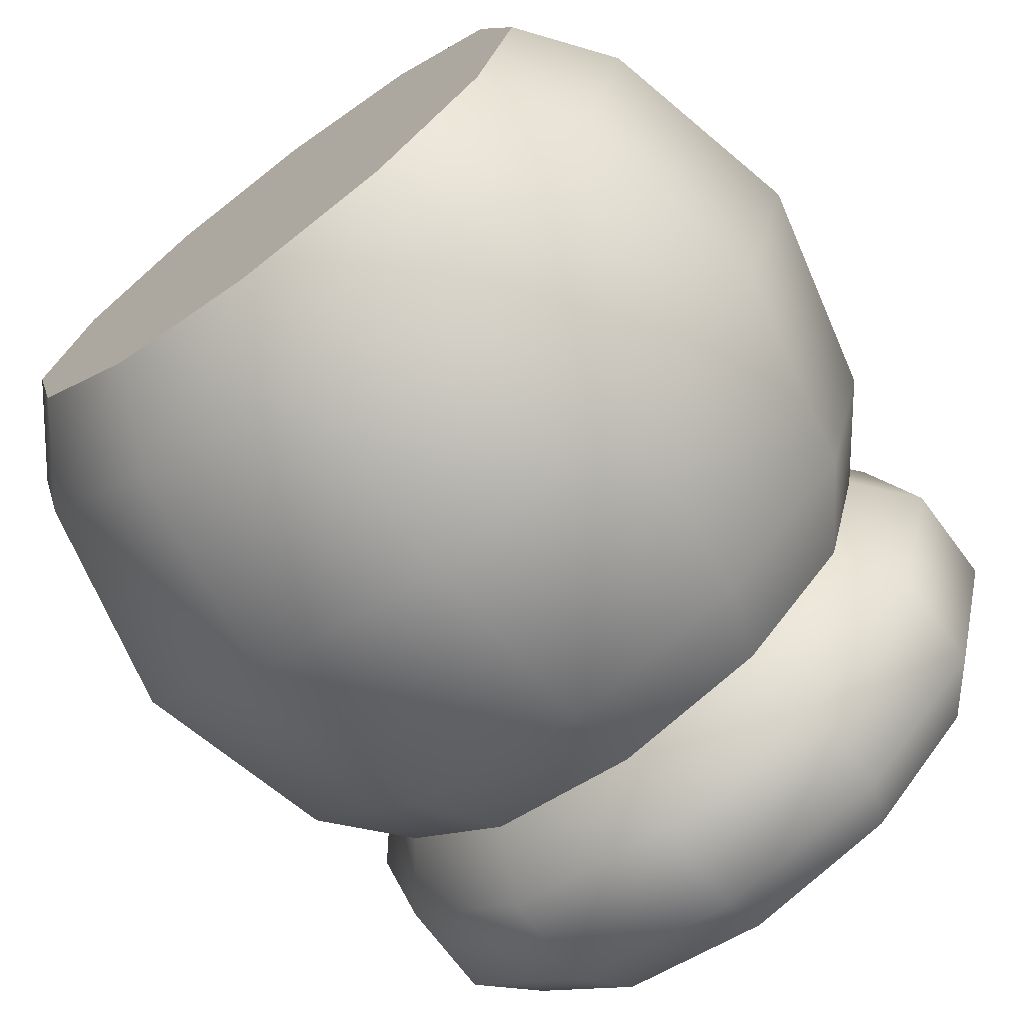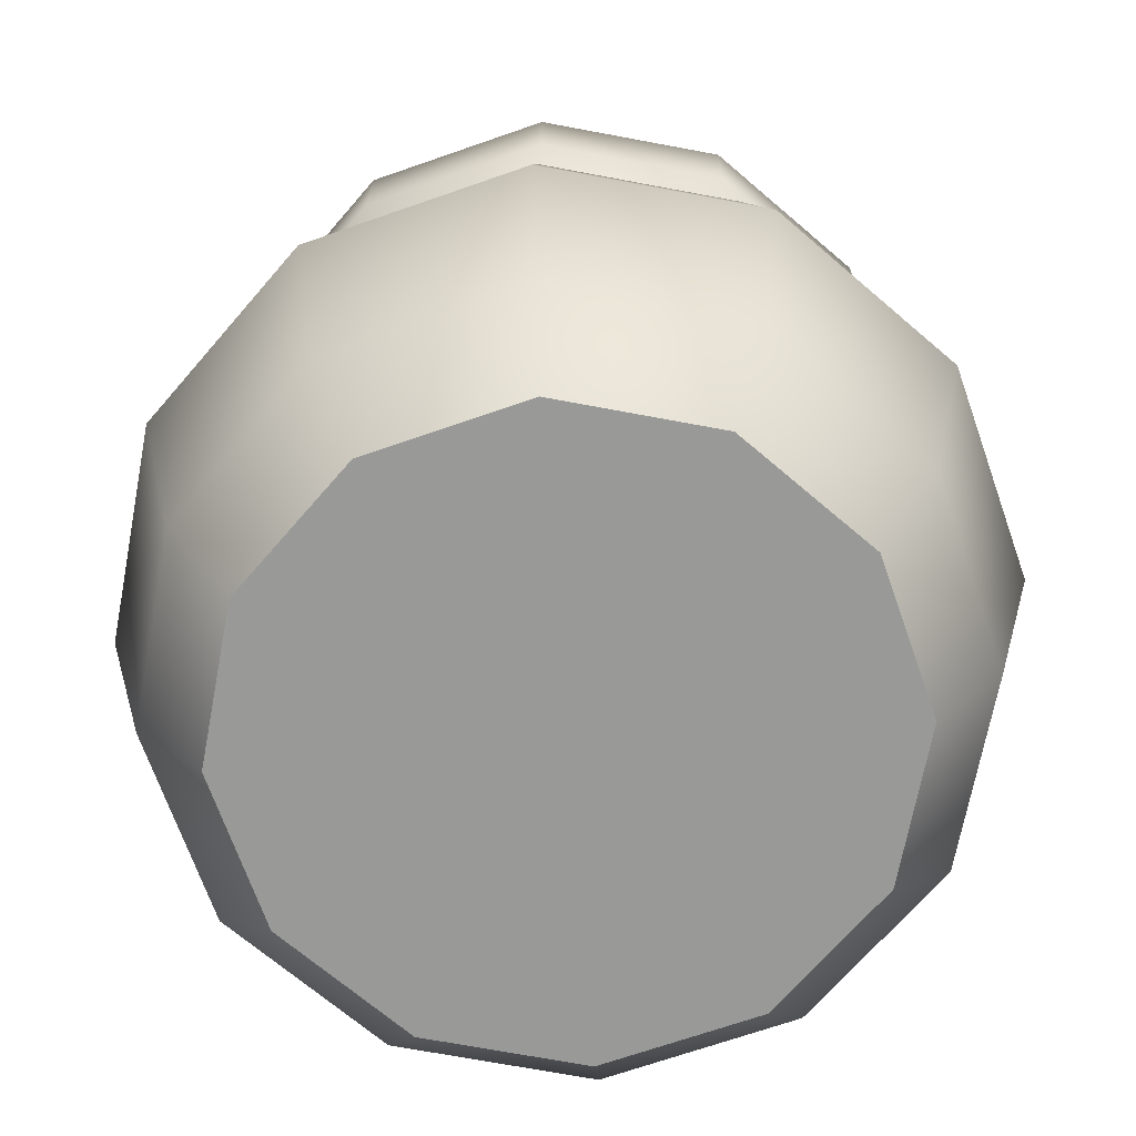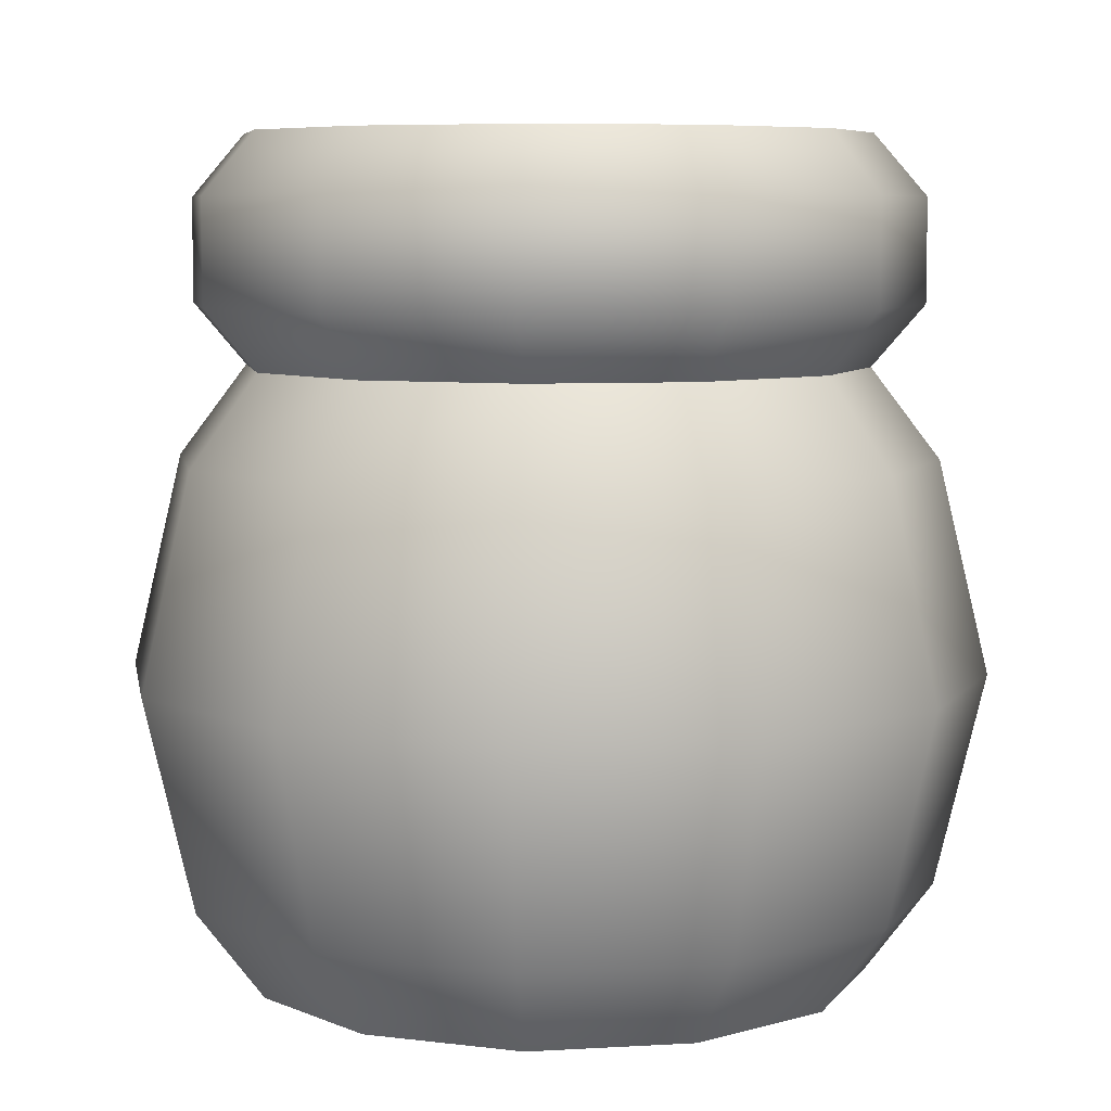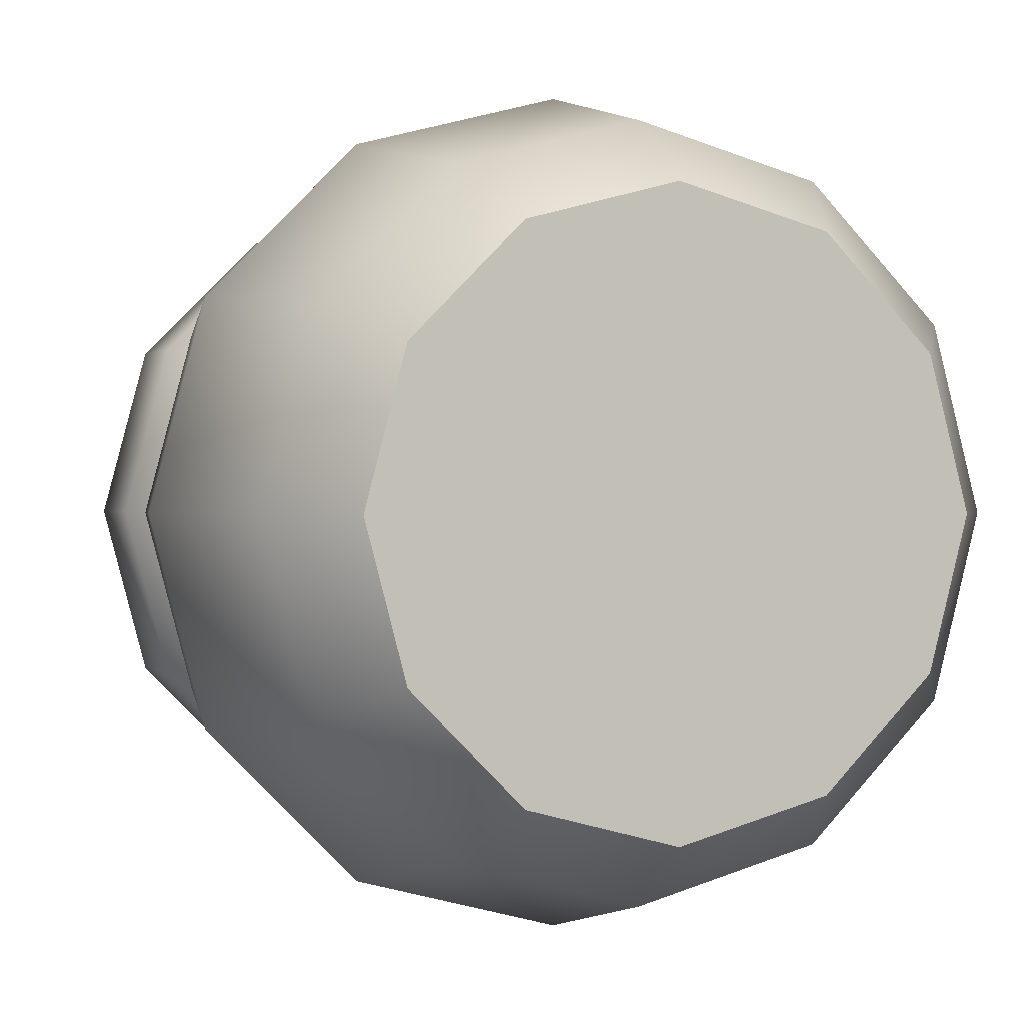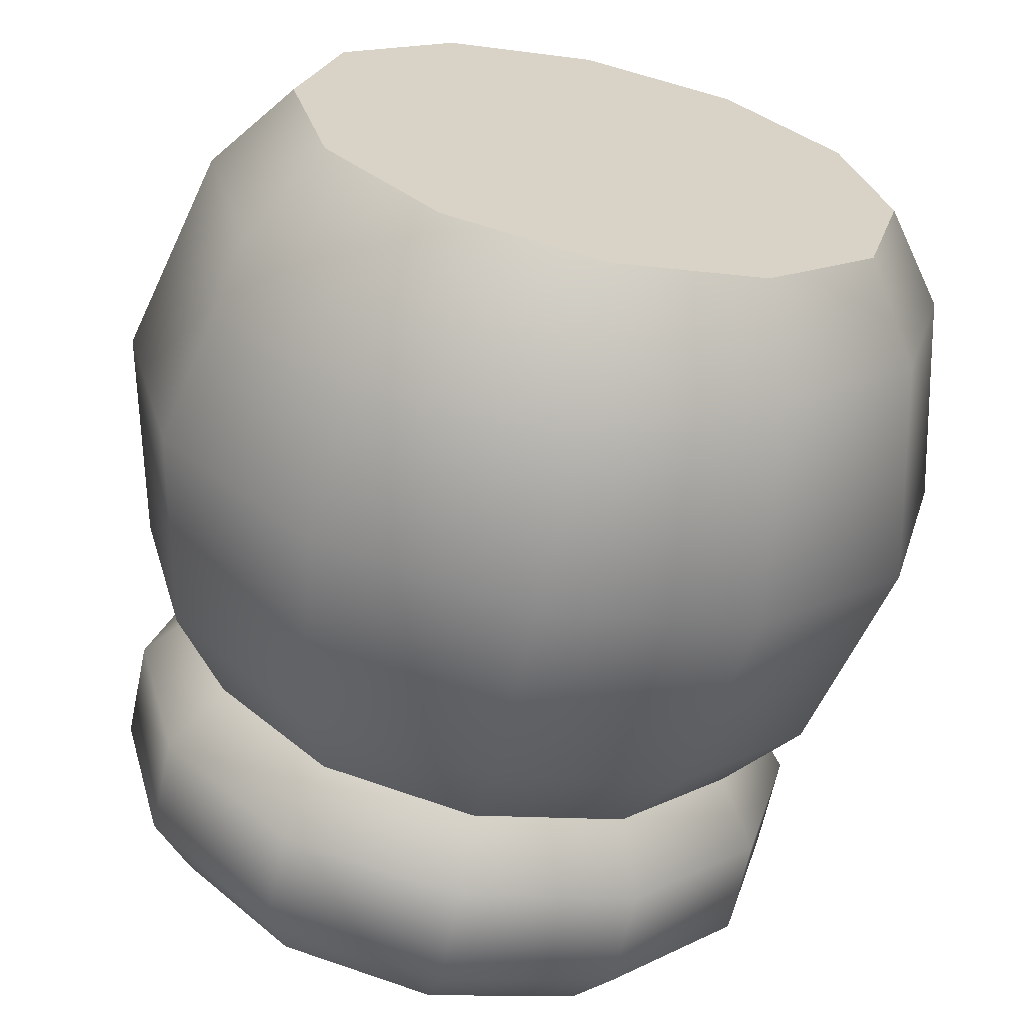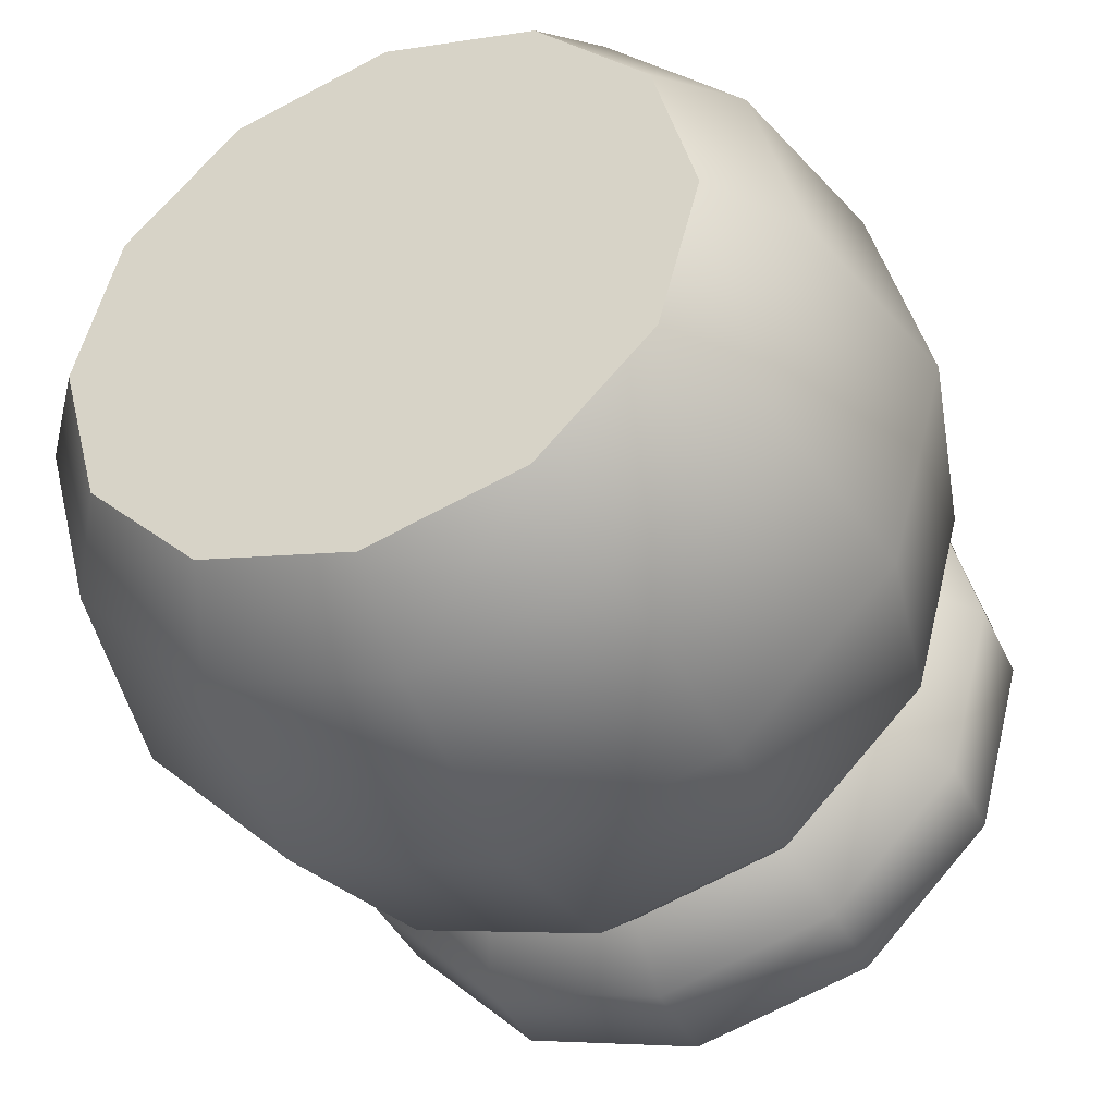
<metadata>
{"format":"obj","ext":"obj","renderer":"f3d","projection":"perspective","resolution":1024,"background":"white","views":[{"elev":-71.2,"azim":36.7,"up":"+Z"},{"elev":-68.8,"azim":94.3,"up":"+Y"},{"elev":6.8,"azim":5.2,"up":"+Y"},{"elev":0.3,"azim":-22.0,"up":"+Z"},{"elev":-63.4,"azim":-11.9,"up":"+Z"},{"elev":-39.6,"azim":23.2,"up":"+Z"}]}
</metadata>
<code>
o jar_D_small_Cylinder.261
v 0 0.4 -0.2049
v 0 0.55 -0
v 0.1025 0.4 -0.1774
v 0.1774 0.4 -0.1025
v 0.2049 0.4 0
v 0.1774 0.4 0.1025
v 0.1025 0.4 0.1774
v 0 0.4 0.2049
v -0.1025 0.4 0.1774
v -0.1774 0.4 0.1025
v -0.2049 0.4 -0
v -0.1774 0.4 -0.1025
v -0.1025 0.4 -0.1774
v 0 0 0
v 0 0.3403 -0.25
v 0 0.2 -0.283
v 0 0.05968 -0.25
v -0.125 0.05968 -0.2165
v -0.1415 0.2 -0.2451
v -0.125 0.3403 -0.2165
v 0.125 0.3403 -0.2165
v 0.1415 0.2 -0.2451
v 0.125 0.05968 -0.2165
v 0.25 0.3403 0
v 0.283 0.2 0
v 0.25 0.05968 0
v 0.2165 0.05968 -0.125
v 0.2451 0.2 -0.1415
v 0.2165 0.3403 -0.125
v -0.2165 0.05968 -0.125
v -0.2451 0.2 -0.1415
v -0.2165 0.3403 -0.125
v -0.25 0.05968 -0
v -0.283 0.2 0
v -0.25 0.3403 -0
v -0.2165 0.05968 0.125
v -0.2451 0.2 0.1415
v -0.2165 0.3403 0.125
v -0.125 0.05968 0.2165
v -0.1415 0.2 0.2451
v -0.125 0.3403 0.2165
v 0 0.05968 0.25
v 0 0.2 0.283
v 0 0.3403 0.25
v 0.125 0.05968 0.2165
v 0.1415 0.2 0.2451
v 0.125 0.3403 0.2165
v 0.2165 0.05968 0.125
v 0.2451 0.2 0.1415
v 0.2165 0.3403 0.125
v 0 0.4406 -0.2397
v 0 0.5094 -0.2397
v 0.1198 0.5094 -0.2076
v 0.1198 0.4406 -0.2076
v 0.2076 0.5094 -0.1198
v 0.2076 0.4406 -0.1198
v 0.2397 0.5094 0
v 0.2397 0.4406 0
v 0.2076 0.5094 0.1198
v 0.2076 0.4406 0.1198
v 0.1198 0.5094 0.2076
v 0.1198 0.4406 0.2076
v 0 0.5094 0.2397
v 0 0.4406 0.2397
v -0.1198 0.5094 0.2076
v -0.1198 0.4406 0.2076
v -0.2076 0.5094 0.1198
v -0.2076 0.4406 0.1198
v -0.2397 0.5094 -0
v -0.2397 0.4406 -0
v -0.2076 0.5094 -0.1198
v -0.2076 0.4406 -0.1198
v -0.1198 0.5094 -0.2076
v -0.1198 0.4406 -0.2076
v 0.1025 0.55 -0.1774
v 0 0.55 -0.2049
v 0.1774 0.55 -0.1025
v 0.2049 0.55 0
v 0.1774 0.55 0.1025
v 0.1025 0.55 0.1774
v 0 0.55 0.2049
v -0.1025 0.55 0.1774
v -0.1774 0.55 0.1025
v -0.2049 0.55 -0
v -0.1774 0.55 -0.1025
v -0.1025 0.55 -0.1774
v 0 0 -0.2049
v 0.1025 0 -0.1774
v 0.1774 0 -0.1025
v 0.2049 0 0
v 0.1774 0 0.1025
v 0.1025 0 0.1774
v 0 0 0.2049
v -0.1025 0 0.1774
v -0.1774 0 0.1025
v -0.2049 0 -0
v -0.1774 0 -0.1025
v -0.1025 0 -0.1774
f 52 76 75 53
f 53 75 77 55
f 55 77 78 57
f 57 78 79 59
f 59 79 80 61
f 61 80 81 63
f 63 81 82 65
f 65 82 83 67
f 67 83 84 69
f 69 84 85 71
f 71 85 86 73
f 73 86 76 52
f 18 17 87 98
f 17 23 88 87
f 27 26 90 89
f 30 18 98 97
f 23 27 89 88
f 33 30 97 96
f 36 33 96 95
f 39 36 95 94
f 42 39 94 93
f 45 42 93 92
f 48 45 92 91
f 26 48 91 90
f 5 6 50 24
f 24 50 49 25
f 25 49 48 26
f 6 7 47 50
f 50 47 46 49
f 49 46 45 48
f 7 8 44 47
f 47 44 43 46
f 46 43 42 45
f 8 9 41 44
f 44 41 40 43
f 43 40 39 42
f 9 10 38 41
f 41 38 37 40
f 40 37 36 39
f 10 11 35 38
f 38 35 34 37
f 37 34 33 36
f 11 12 32 35
f 35 32 31 34
f 34 31 30 33
f 3 4 29 21
f 21 29 28 22
f 22 28 27 23
f 12 13 20 32
f 32 20 19 31
f 31 19 18 30
f 4 5 24 29
f 29 24 25 28
f 28 25 26 27
f 1 3 21 15
f 15 21 22 16
f 16 22 23 17
f 13 1 15 20
f 20 15 16 19
f 19 16 17 18
f 13 74 51 1
f 74 73 52 51
f 12 72 74 13
f 72 71 73 74
f 11 70 72 12
f 70 69 71 72
f 10 68 70 11
f 68 67 69 70
f 9 66 68 10
f 66 65 67 68
f 8 64 66 9
f 64 63 65 66
f 7 62 64 8
f 62 61 63 64
f 6 60 62 7
f 60 59 61 62
f 5 58 60 6
f 58 57 59 60
f 4 56 58 5
f 56 55 57 58
f 3 54 56 4
f 54 53 55 56
f 1 51 54 3
f 51 52 53 54
f 2 75 76
f 2 77 75
f 2 78 77
f 2 79 78
f 2 80 79
f 2 81 80
f 2 82 81
f 2 83 82
f 2 84 83
f 2 85 84
f 2 86 85
f 2 76 86
f 14 87 88
f 14 88 89
f 14 89 90
f 14 90 91
f 14 91 92
f 14 92 93
f 14 93 94
f 14 94 95
f 14 95 96
f 14 96 97
f 14 97 98
f 14 98 87

</code>
